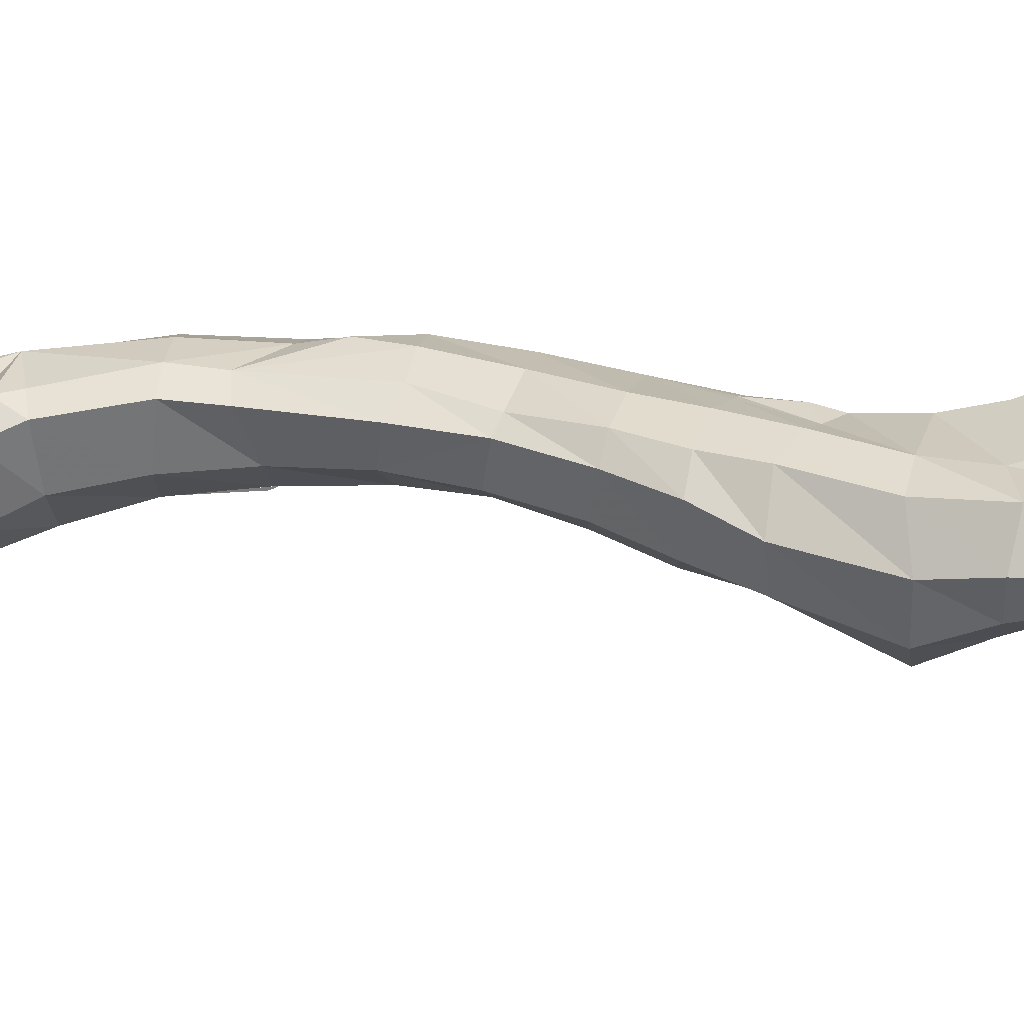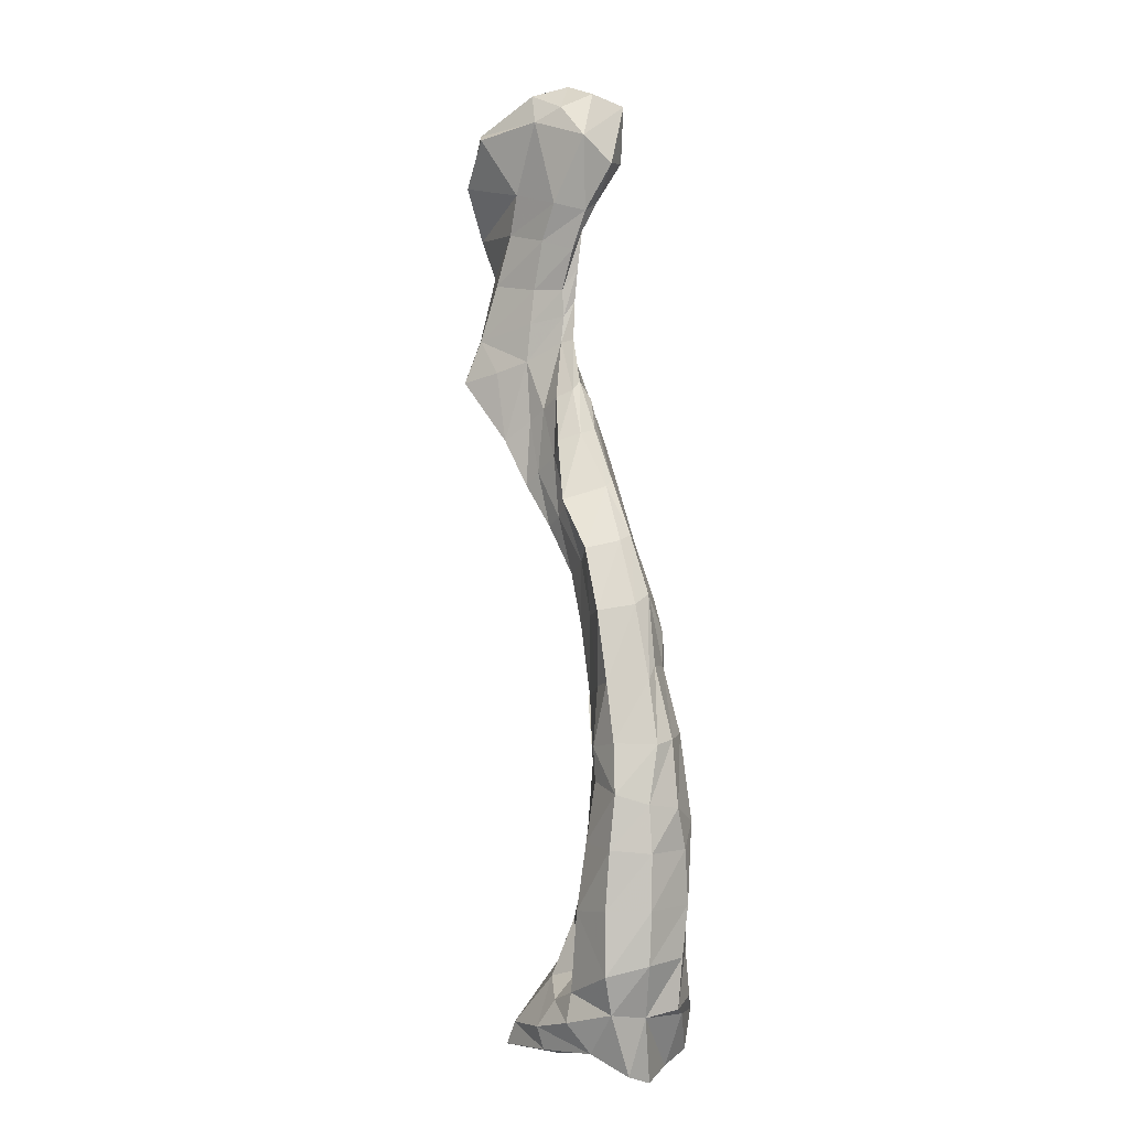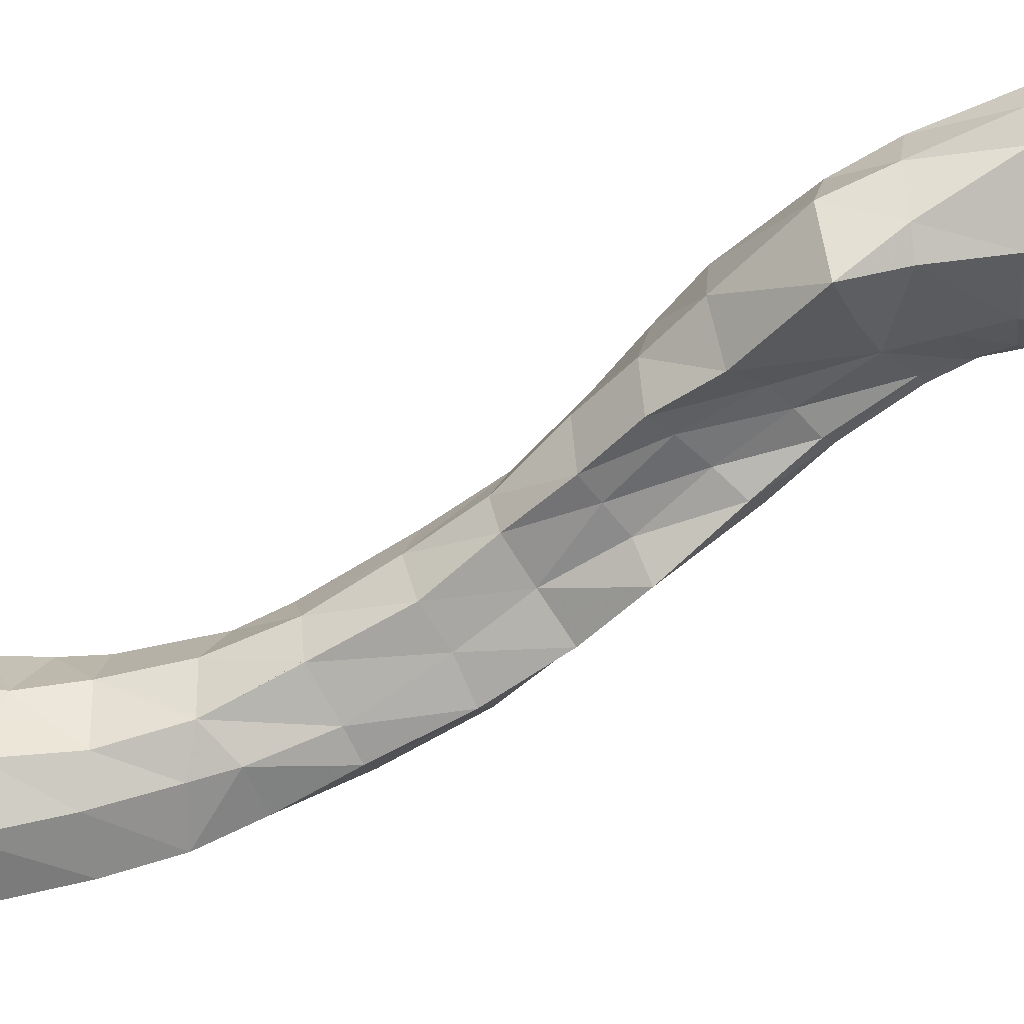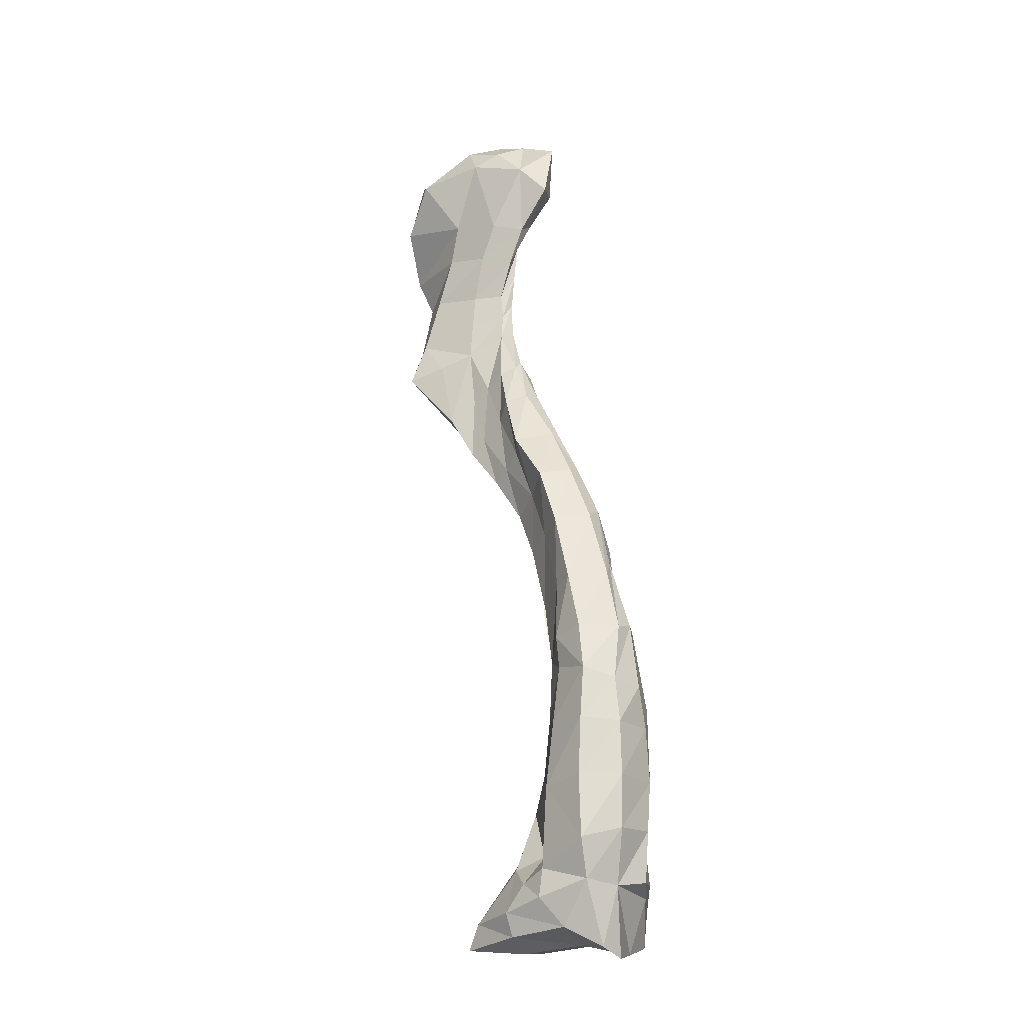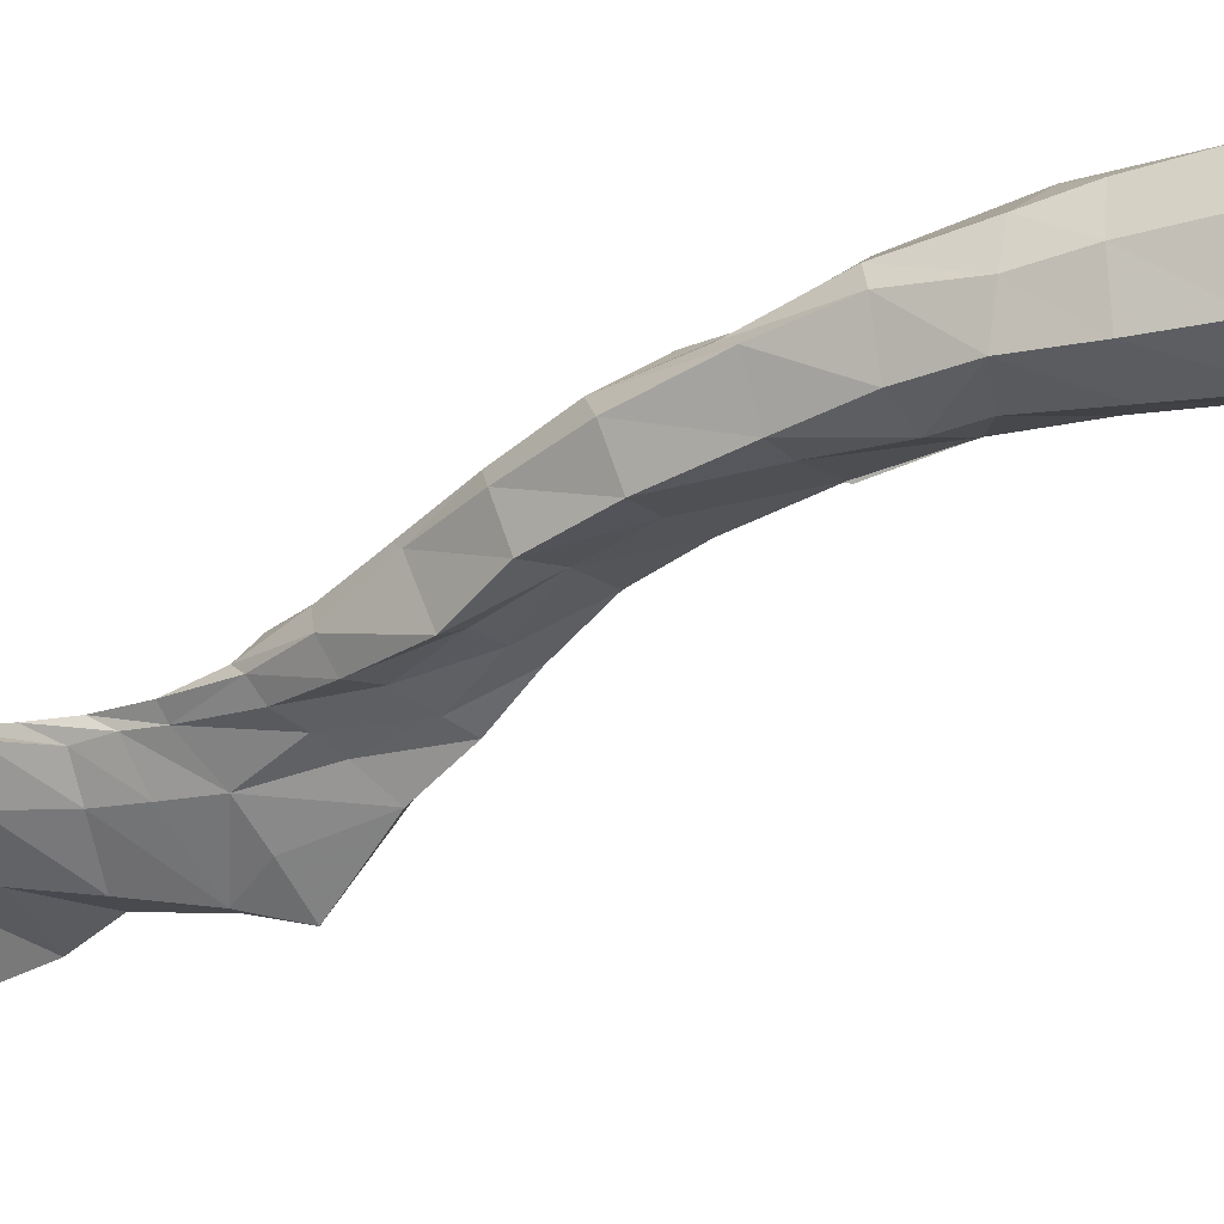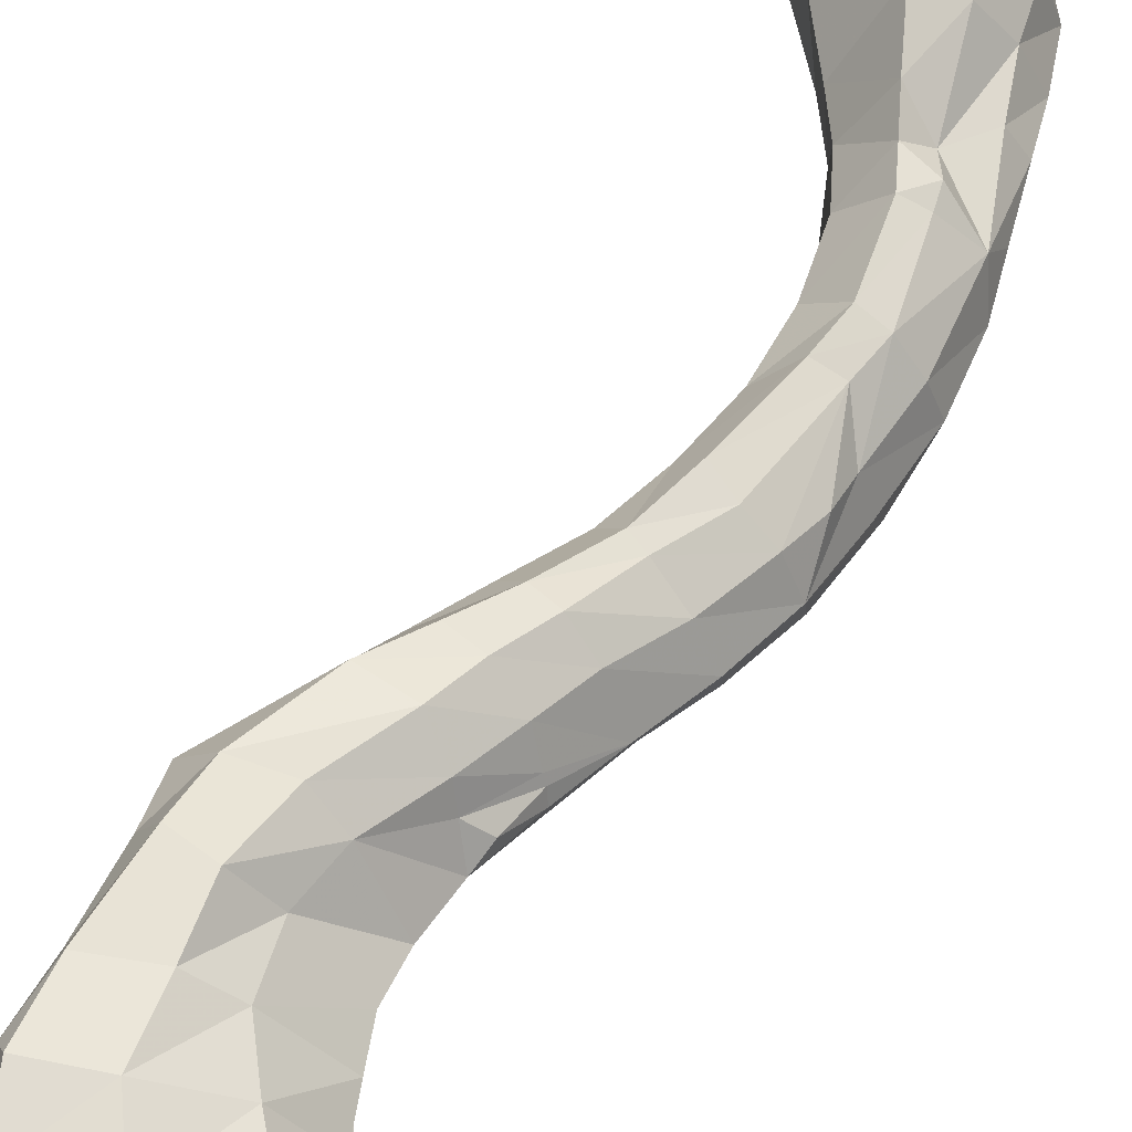
<metadata>
{"format":"obj","ext":"obj","renderer":"f3d","projection":"perspective","resolution":1024,"background":"white","views":[{"elev":74.3,"azim":-106.8,"up":"+Y"},{"elev":10.9,"azim":35.2,"up":"+Z"},{"elev":-35.6,"azim":-86.0,"up":"+Y"},{"elev":-9.8,"azim":27.3,"up":"+Z"},{"elev":-62.7,"azim":102.2,"up":"+Y"},{"elev":65.0,"azim":10.9,"up":"+Y"}]}
</metadata>
<code>
v -0.01546 0.01958 0.1128
v -0.01451 0.01869 0.1201
v -0.01429 0.01563 0.1128
v -0.01781 0.0174 0.1077
v -0.01823 0.02239 0.1141
v -0.02396 0.02376 0.1203
v -0.02021 0.01984 0.1219
v -0.01835 0.01513 0.1166
v -0.01807 0.01511 0.1068
v -0.02197 0.02273 0.1092
v -0.01947 0.01642 0.1042
v -0.01975 0.01457 0.1016
v -0.02641 0.02508 0.1173
v -0.02494 0.02092 0.123
v -0.02289 0.01636 0.1202
v -0.02624 0.01506 0.1182
v -0.02243 0.01409 0.1077
v -0.02432 0.01405 0.1027
v -0.0297 0.02591 0.1114
v -0.02415 0.02217 0.1037
v -0.01967 0.01567 0.09914
v -0.02124 0.01432 0.09623
v -0.02526 0.01346 0.09613
v -0.02905 0.02322 0.121
v -0.02873 0.01794 0.1217
v -0.02931 0.01508 0.1086
v -0.03488 0.01456 0.1159
v -0.03627 0.01634 0.1164
v -0.03034 0.01504 0.1032
v -0.03183 0.01388 0.09641
v -0.03778 0.0254 0.1115
v -0.03477 0.02435 0.1159
v -0.03153 0.02608 0.1048
v -0.02596 0.02204 0.09822
v -0.01977 0.01514 0.09481
v -0.0206 0.01375 0.09281
v -0.02514 0.01244 0.09167
v -0.03323 0.01205 0.08894
v -0.03901 0.01683 0.1094
v -0.03916 0.0203 0.102
v -0.04031 0.01942 0.1108
v -0.03628 0.01944 0.09699
v -0.03504 0.01433 0.08874
v -0.03827 0.02576 0.1047
v -0.03022 0.02491 0.09773
v -0.02539 0.02047 0.09185
v -0.01868 0.01328 0.08988
v -0.02033 0.01276 0.08939
v -0.02493 0.01133 0.08671
v -0.03443 0.009934 0.08336
v -0.02933 0.01048 0.085
v -0.03918 0.02371 0.1035
v -0.03718 0.02211 0.09691
v -0.03531 0.01942 0.08837
v -0.03463 0.01688 0.08244
v -0.03655 0.02483 0.09787
v -0.02909 0.02465 0.09125
v -0.02278 0.01969 0.0865
v -0.01658 0.01174 0.08456
v -0.01657 0.01011 0.08354
v -0.02108 0.009789 0.08068
v -0.01849 0.009077 0.08257
v -0.02679 0.008838 0.07616
v -0.02348 0.01004 0.0789
v -0.02803 0.01446 0.075
v -0.03327 0.02345 0.08886
v -0.03126 0.02155 0.08332
v -0.02544 0.01921 0.07521
v -0.02593 0.02235 0.08445
v -0.01758 0.01464 0.08208
v -0.01819 0.01707 0.08053
v -0.01527 0.01253 0.08209
v -0.01287 0.009883 0.07856
v -0.01341 0.007373 0.07836
v -0.01593 0.005819 0.07737
v -0.02083 0.008177 0.07244
v -0.01778 0.007523 0.07493
v -0.02349 0.01293 0.07013
v -0.02286 0.008263 0.0705
v -0.02081 0.01789 0.0711
v -0.02057 0.0195 0.07736
v -0.01759 0.01768 0.07277
v -0.01312 0.01126 0.07777
v -0.01345 0.01213 0.07731
v -0.01453 0.0151 0.07532
v -0.008842 0.007878 0.07264
v -0.008652 0.006379 0.07188
v -0.01215 0.00153 0.07049
v -0.0137 0.004752 0.06915
v -0.01818 0.007056 0.06561
v -0.01601 0.006111 0.0672
v -0.0165 0.01552 0.06659
v -0.01882 0.01172 0.06523
v -0.01392 0.01556 0.0681
v -0.01114 0.01306 0.07032
v -0.00426 0.005408 0.06612
v -0.007483 -0.000119 0.06489
v -0.004285 0.003074 0.06573
v -0.01028 0.003109 0.06228
v -0.01377 0.008713 0.05915
v -0.0136 0.005629 0.05995
v -0.009791 0.01215 0.06191
v -0.01146 0.01251 0.06051
v -0.006504 0.00966 0.06449
v 6.4e-05 5.8e-05 0.05849
v -4.7e-05 0.003254 0.05923
v -0.006928 0.000218 0.05612
v -0.003917 -0.00262 0.05767
v -0.009939 0.002612 0.05388
v -0.009743 0.006862 0.05269
v -0.002018 0.007423 0.05791
v -0.005023 0.009666 0.05621
v -0.007606 0.01052 0.05378
v -0.000805 -0.005034 0.04931
v 0.003811 -0.002462 0.04974
v 0.00055 0.005796 0.05374
v 0.001787 0.003975 0.04986
v 0.003204 -0.000165 0.05107
v -0.006736 -2.4e-05 0.04558
v -0.003354 -0.00332 0.04805
v -0.006358 0.004223 0.0452
v -0.002668 0.008024 0.04422
v 0.000231 0.006885 0.04494
v -0.002306 -0.005742 0.04087
v 0.001798 -0.0073 0.0424
v 0.00622 -0.004128 0.04218
v 0.006669 -0.001406 0.04233
v 0.005113 0.002863 0.04185
v 0.002422 0.006168 0.04055
v -0.004171 0.002456 0.03761
v -0.004317 -0.002886 0.03769
v -0.000387 0.007226 0.03934
v -0.001537 -0.00643 0.03672
v 0.003303 -0.009218 0.03651
v 0.006764 -0.006714 0.03519
v 0.008429 -0.002677 0.03406
v 0.0076 0.001838 0.03109
v 0.003583 0.005406 0.03078
v -0.003193 0.001559 0.02991
v 0.000958 0.006454 0.03039
v -0.003735 -0.00476 0.03008
v -0.001469 -0.00847 0.0293
v 0.003695 -0.01094 0.02988
v 0.00785 -0.007683 0.02933
v 0.008861 -0.001601 0.02851
v 0.003848 0.005458 0.02823
v 0.00724 0.001482 0.02097
v 0.003071 0.003136 0.02459
v 0.009423 -0.001699 0.02138
v 0.000483 0.006081 0.02621
v -0.003938 0.000384 0.02401
v -0.004226 -0.005444 0.02233
v -0.001619 -0.01032 0.02076
v 0.004048 -0.01232 0.02241
v 0.008567 -0.008778 0.02239
v 0.009876 -0.003604 0.01505
v 0.007262 0.001266 0.01428
v -9.2e-05 0.006084 0.02144
v 0.003689 0.005619 0.01419
v 0.00891 -0.009727 0.01562
v -0.005334 0.000347 0.01935
v -0.005953 -0.00461 0.0172
v -0.003193 -0.00758 0.01172
v -0.001521 -0.01167 0.01038
v 0.00494 -0.01358 0.01449
v 0.007817 -0.00881 0.008266
v 0.009944 -0.004603 0.008483
v 0.008019 0.001159 0.007959
v -0.000869 0.00773 0.01455
v 0.004361 0.005007 0.008195
v 0.005188 -0.01256 0.00926
v -0.007664 0.001094 0.01257
v -0.007429 -0.007545 0.009904
v -0.00897 -0.004165 0.01035
v -0.004747 -0.01071 0.008332
v -0.001369 -0.01298 0.006786
v 0.006512 -0.01055 0.000674
v 0.007595 -0.007499 -0.000966
v 0.006488 -0.002145 -0.000865
v 0.008323 -0.001066 0.00631
v 0.006174 0.004419 0.004584
v -0.003925 0.009105 0.009351
v 0.002841 0.008143 0.004804
v -0.003565 0.01073 0.004744
v 0.00176 -0.0121 0.003101
v -0.01022 0.002628 0.007184
v -0.01227 -0.009094 0.002932
v -0.006665 -0.01193 0.004643
v -0.01277 -0.002737 0.004354
v -1.8e-05 -1.7e-05 -1e-06
v 0.006474 0.002655 -0.000316
v 0.000807 -0.004759 0.000379
v 0.002677 0.006554 0.000697
v -0.01028 0.004955 0.002858
v -0.001946 0.004803 0.000708
v -0.005948 -0.01152 0.00156
v -0.0142 -0.002013 -0.000299
v -0.01364 -0.008983 -0.000515
v -0.007323 0.000375 -0.001184
v -0.006463 -0.006896 -0.000835
v -0.004407 -0.002805 0.03818
v -0.006922 0.000288 0.04601
v -0.006924 -0.000169 0.0453
f 1 2 3
f 4 1 3
f 1 5 2
f 1 3 2
f 4 5 1
f 6 7 2
f 8 2 7
f 3 2 8
f 6 2 5
f 9 3 8
f 4 3 9
f 4 10 5
f 10 4 11
f 12 11 4
f 12 4 9
f 5 10 13
f 5 13 6
f 14 6 13
f 6 14 7
f 15 7 14
f 8 7 15
f 8 15 16
f 9 8 17
f 8 16 17
f 9 17 18
f 9 18 12
f 13 10 19
f 20 19 10
f 10 11 20
f 20 11 21
f 22 21 11
f 22 11 12
f 12 18 23
f 12 23 22
f 24 13 19
f 14 13 24
f 24 25 14
f 25 15 14
f 25 16 15
f 16 26 17
f 16 27 26
f 28 27 16
f 28 16 25
f 29 18 17
f 29 17 26
f 30 23 18
f 30 18 29
f 31 32 19
f 20 33 19
f 24 19 32
f 33 31 19
f 34 33 20
f 20 21 34
f 34 21 35
f 21 22 36
f 21 36 35
f 22 23 37
f 22 37 36
f 38 37 23
f 38 23 30
f 32 25 24
f 32 28 25
f 39 26 27
f 40 29 26
f 40 26 39
f 41 39 27
f 41 27 28
f 31 41 28
f 31 28 32
f 42 30 29
f 42 29 40
f 43 38 30
f 43 30 42
f 33 44 31
f 44 41 31
f 34 45 33
f 45 44 33
f 46 45 34
f 34 35 46
f 46 35 47
f 48 47 35
f 48 35 36
f 36 37 49
f 36 49 48
f 49 37 38
f 43 50 38
f 51 38 50
f 49 38 51
f 52 40 39
f 52 39 41
f 53 42 40
f 53 40 52
f 44 52 41
f 54 43 42
f 54 42 53
f 55 50 43
f 55 43 54
f 45 56 44
f 56 52 44
f 46 57 45
f 57 56 45
f 58 57 46
f 46 47 58
f 58 47 59
f 60 59 47
f 60 47 48
f 48 49 61
f 62 60 48
f 48 61 62
f 63 64 49
f 61 49 64
f 63 49 51
f 51 50 63
f 65 63 50
f 65 50 55
f 56 53 52
f 66 54 53
f 66 53 56
f 67 55 54
f 67 54 66
f 68 65 55
f 68 55 67
f 57 66 56
f 58 69 57
f 69 66 57
f 70 71 58
f 71 69 58
f 58 59 70
f 72 70 59
f 72 59 73
f 74 73 59
f 74 59 60
f 75 74 60
f 75 60 62
f 76 77 61
f 76 61 64
f 77 62 61
f 77 75 62
f 63 65 78
f 79 64 63
f 63 78 79
f 79 76 64
f 80 78 65
f 80 65 68
f 69 67 66
f 81 68 67
f 81 67 69
f 82 80 68
f 82 68 81
f 71 81 69
f 83 84 70
f 83 70 72
f 84 71 70
f 84 85 71
f 85 81 71
f 72 73 83
f 83 73 86
f 87 86 73
f 87 73 74
f 88 87 74
f 88 74 75
f 89 88 75
f 89 75 77
f 90 91 76
f 90 76 79
f 91 77 76
f 91 89 77
f 92 93 78
f 93 79 78
f 92 78 80
f 93 90 79
f 94 92 80
f 94 80 82
f 85 82 81
f 95 94 82
f 95 82 85
f 83 86 84
f 86 85 84
f 86 95 85
f 95 86 96
f 96 86 87
f 97 98 87
f 97 87 88
f 96 87 98
f 99 97 88
f 99 88 89
f 99 89 91
f 100 101 90
f 101 91 90
f 100 90 93
f 101 99 91
f 102 103 92
f 100 93 92
f 102 92 94
f 100 92 103
f 104 102 94
f 104 94 95
f 95 96 104
f 96 98 105
f 106 104 96
f 96 105 106
f 107 108 97
f 107 97 99
f 108 98 97
f 108 105 98
f 109 107 99
f 109 99 101
f 110 101 100
f 103 110 100
f 110 109 101
f 111 112 102
f 111 102 104
f 112 103 102
f 103 113 110
f 112 113 103
f 106 111 104
f 114 115 105
f 106 105 115
f 114 105 108
f 116 111 106
f 106 117 116
f 118 117 106
f 106 115 118
f 107 109 119
f 120 108 107
f 107 119 120
f 120 114 108
f 121 119 109
f 121 109 110
f 122 121 110
f 122 110 113
f 123 112 111
f 123 111 116
f 113 112 123
f 113 123 122
f 124 125 114
f 124 114 120
f 125 115 114
f 125 126 115
f 118 115 126
f 116 117 123
f 127 128 117
f 129 123 117
f 127 117 118
f 129 117 128
f 118 126 127
f 130 131 119
f 121 130 119
f 120 119 131
f 120 131 124
f 121 122 132
f 121 132 130
f 122 123 129
f 122 129 132
f 133 124 131
f 134 125 124
f 133 134 124
f 134 126 125
f 134 135 126
f 127 126 135
f 136 128 127
f 127 135 136
f 136 137 128
f 137 129 128
f 132 129 138
f 137 138 129
f 130 139 131
f 130 132 140
f 130 140 139
f 139 141 131
f 141 133 131
f 132 138 140
f 141 142 133
f 142 134 133
f 142 143 134
f 143 135 134
f 143 144 135
f 136 135 144
f 145 137 136
f 136 144 145
f 146 138 137
f 147 148 137
f 149 147 137
f 148 146 137
f 149 137 145
f 140 138 146
f 139 140 150
f 151 141 139
f 139 150 151
f 140 146 150
f 151 152 141
f 142 141 152
f 152 153 142
f 143 142 153
f 153 154 143
f 154 144 143
f 154 155 144
f 145 144 155
f 145 155 149
f 150 146 148
f 156 157 147
f 148 147 157
f 156 147 149
f 158 148 159
f 150 148 158
f 148 157 159
f 149 155 160
f 149 160 156
f 151 150 158
f 161 152 151
f 151 158 161
f 162 153 152
f 161 162 152
f 163 153 162
f 164 153 163
f 165 154 153
f 165 153 164
f 165 155 154
f 165 160 155
f 166 167 156
f 167 157 156
f 166 156 160
f 167 168 157
f 159 157 168
f 161 158 169
f 158 159 169
f 169 159 170
f 159 168 170
f 171 166 160
f 171 160 165
f 172 162 161
f 161 169 172
f 173 163 162
f 172 174 162
f 173 162 174
f 175 163 173
f 164 163 175
f 171 165 164
f 175 176 164
f 171 164 176
f 177 178 166
f 179 180 166
f 166 180 167
f 177 166 171
f 179 166 178
f 180 168 167
f 168 180 181
f 168 181 170
f 172 169 182
f 169 170 182
f 170 181 183
f 170 183 184
f 170 184 182
f 171 176 185
f 171 185 177
f 172 182 186
f 186 174 172
f 173 187 188
f 174 187 173
f 173 188 175
f 186 189 174
f 174 189 187
f 175 188 176
f 188 185 176
f 179 178 177
f 179 177 185
f 190 191 179
f 190 179 192
f 191 180 179
f 179 185 192
f 191 181 180
f 193 183 181
f 193 181 191
f 194 186 182
f 194 182 184
f 183 193 184
f 194 184 195
f 184 193 195
f 192 185 196
f 188 196 185
f 197 189 186
f 197 186 194
f 187 198 196
f 187 189 197
f 187 196 188
f 187 197 198
f 195 190 199
f 192 199 190
f 195 191 190
f 195 193 191
f 192 200 199
f 192 196 200
f 199 197 194
f 195 199 194
f 200 196 198
f 198 197 199
f 198 199 200
f 203 202 201

</code>
